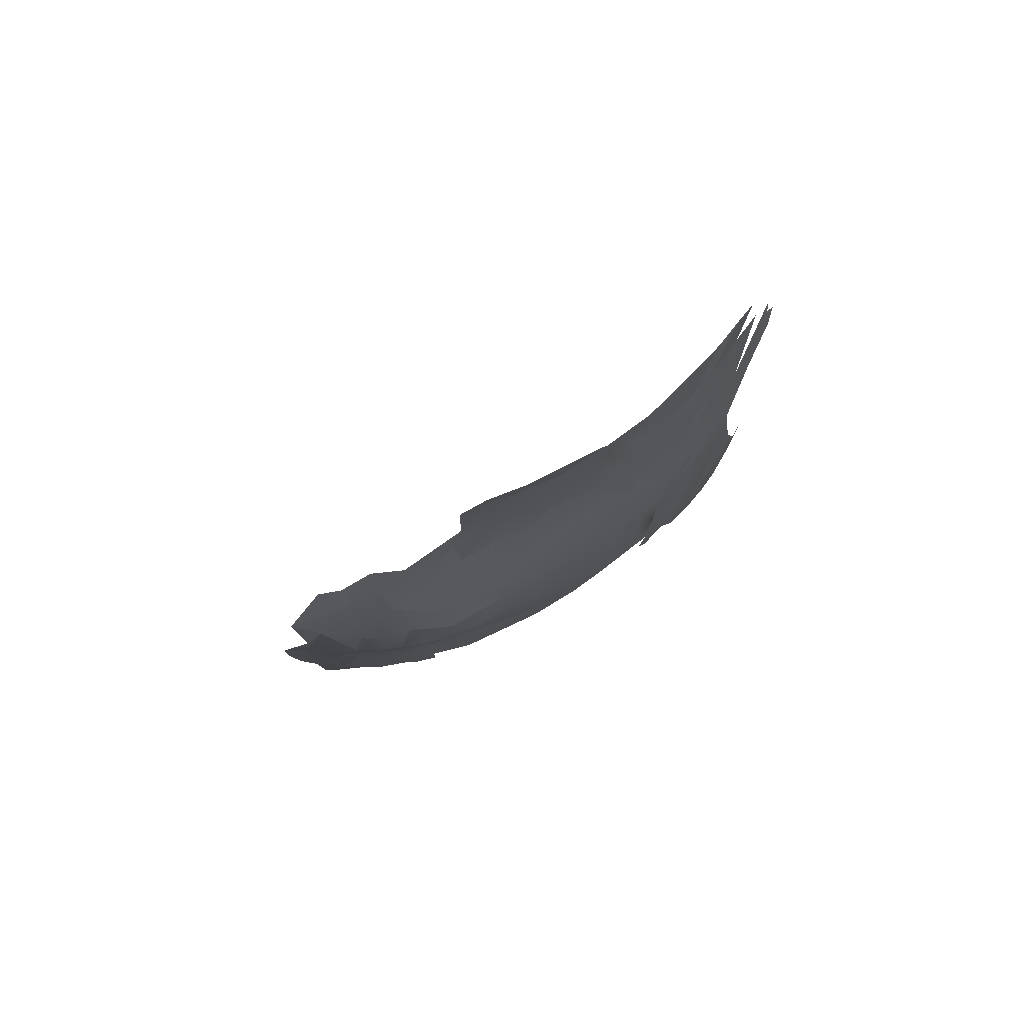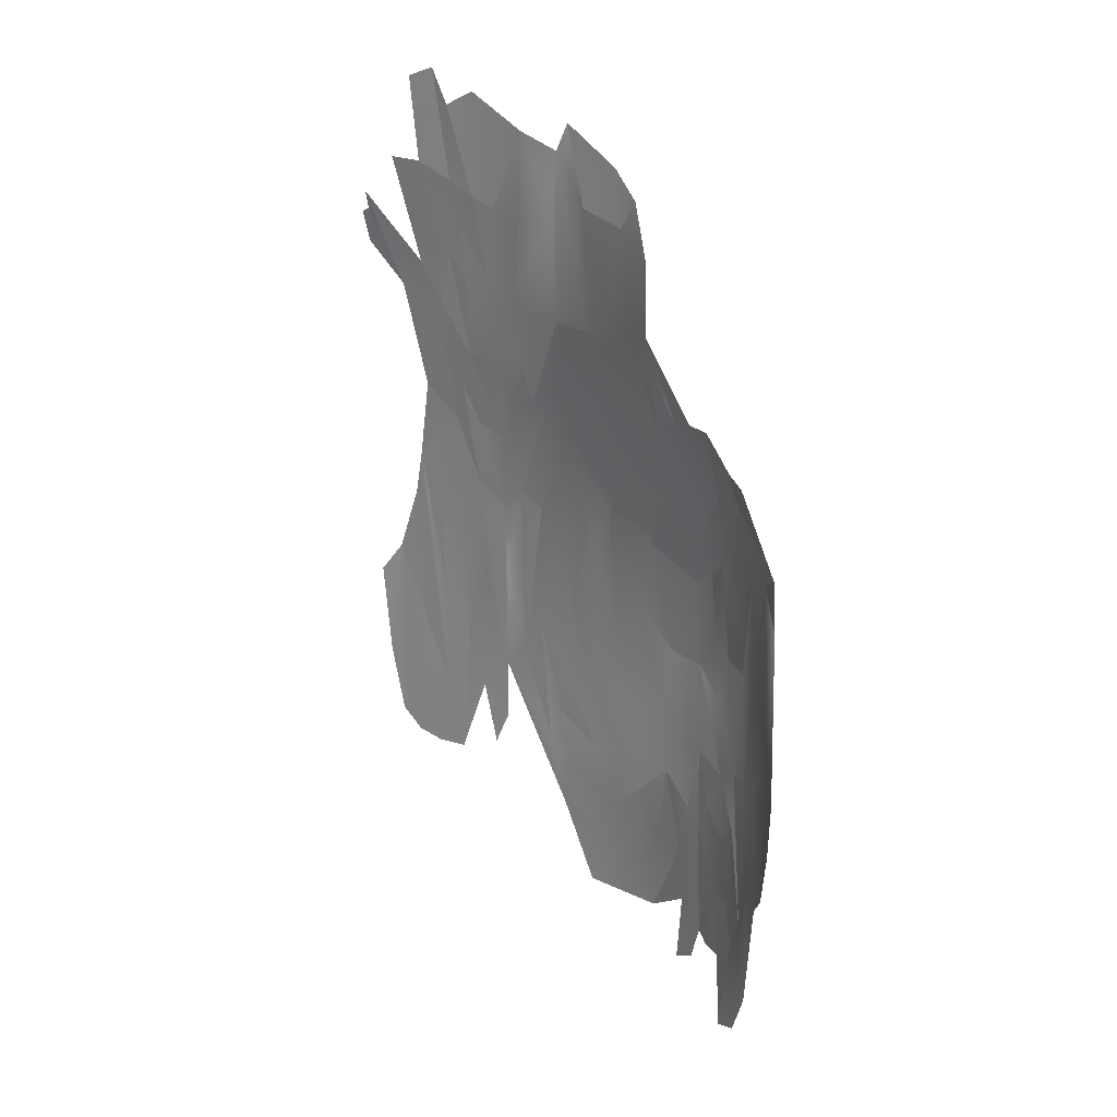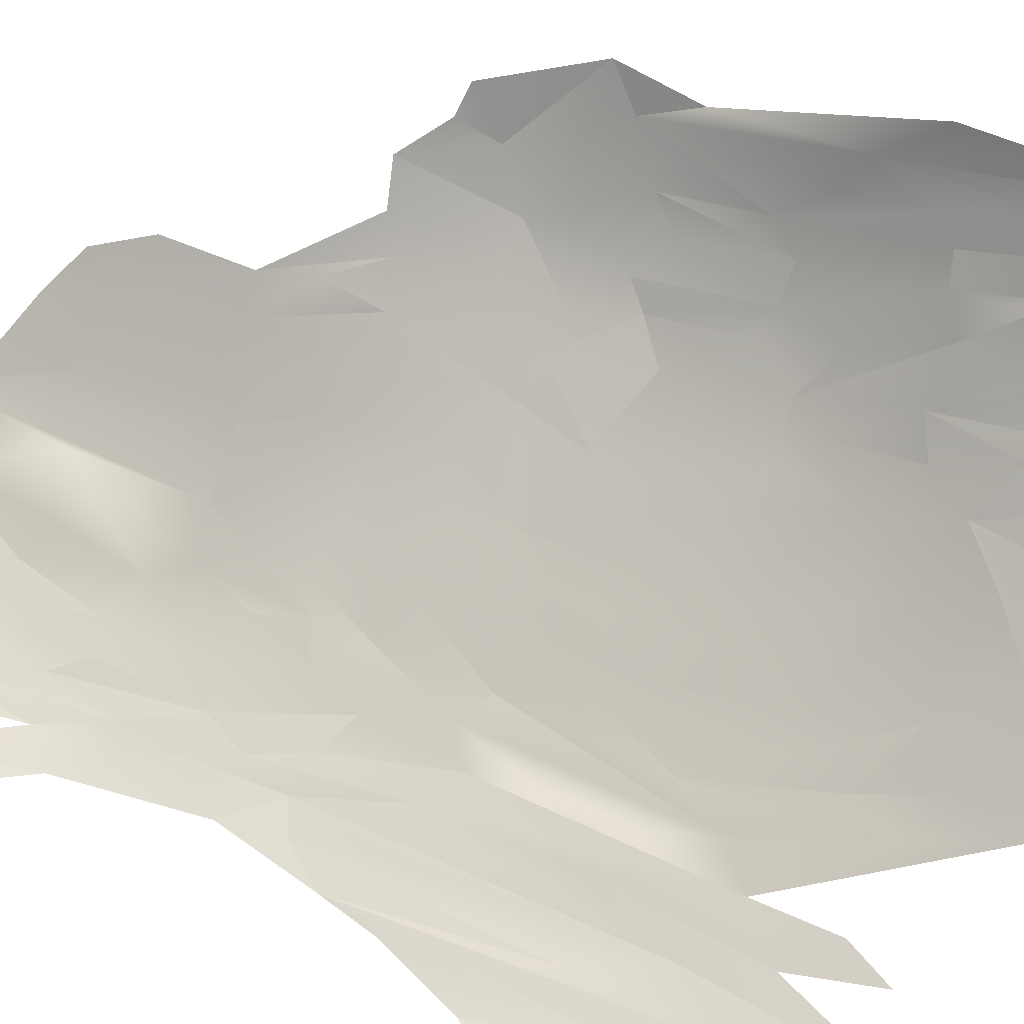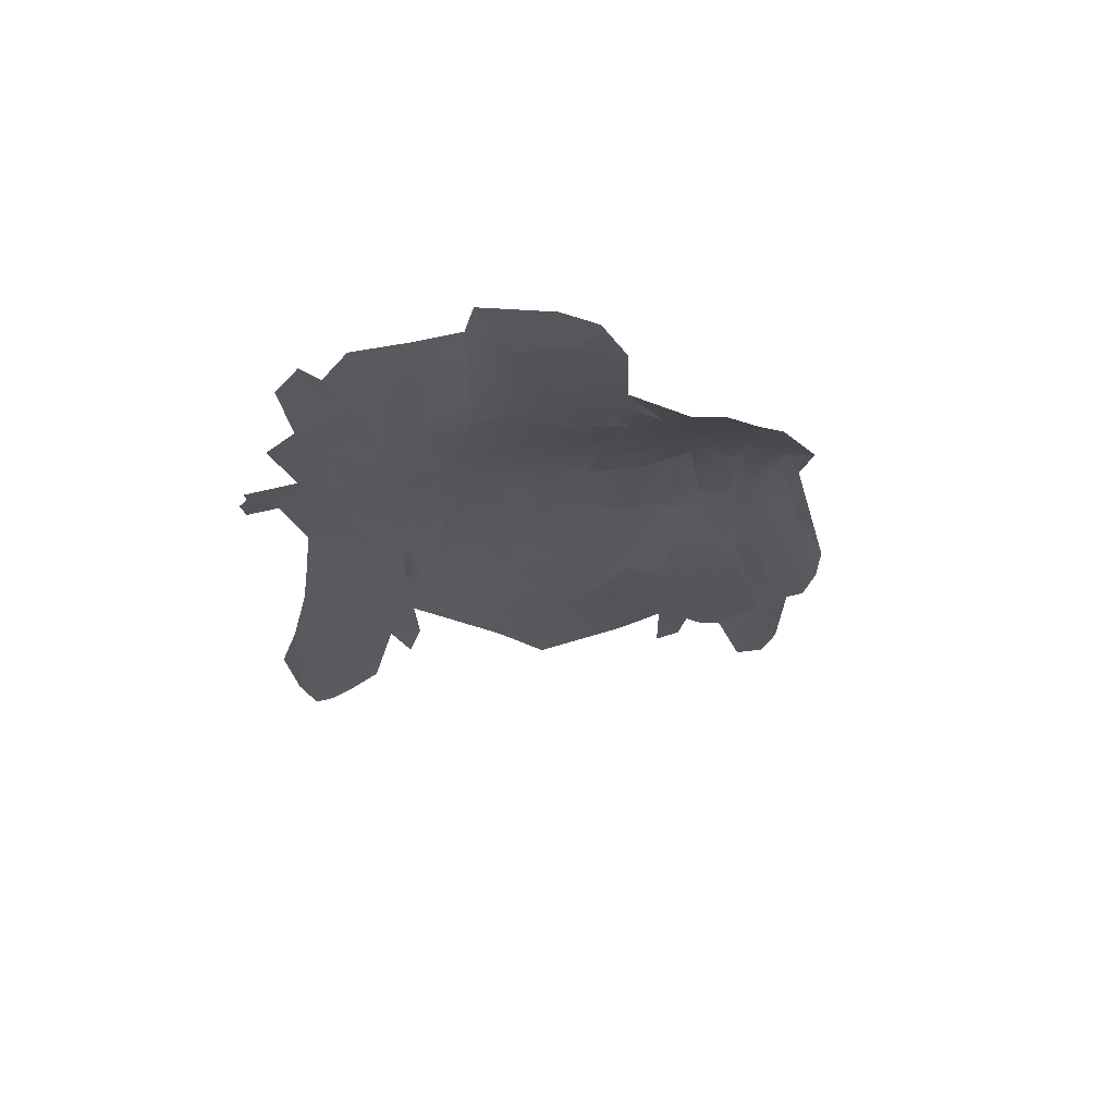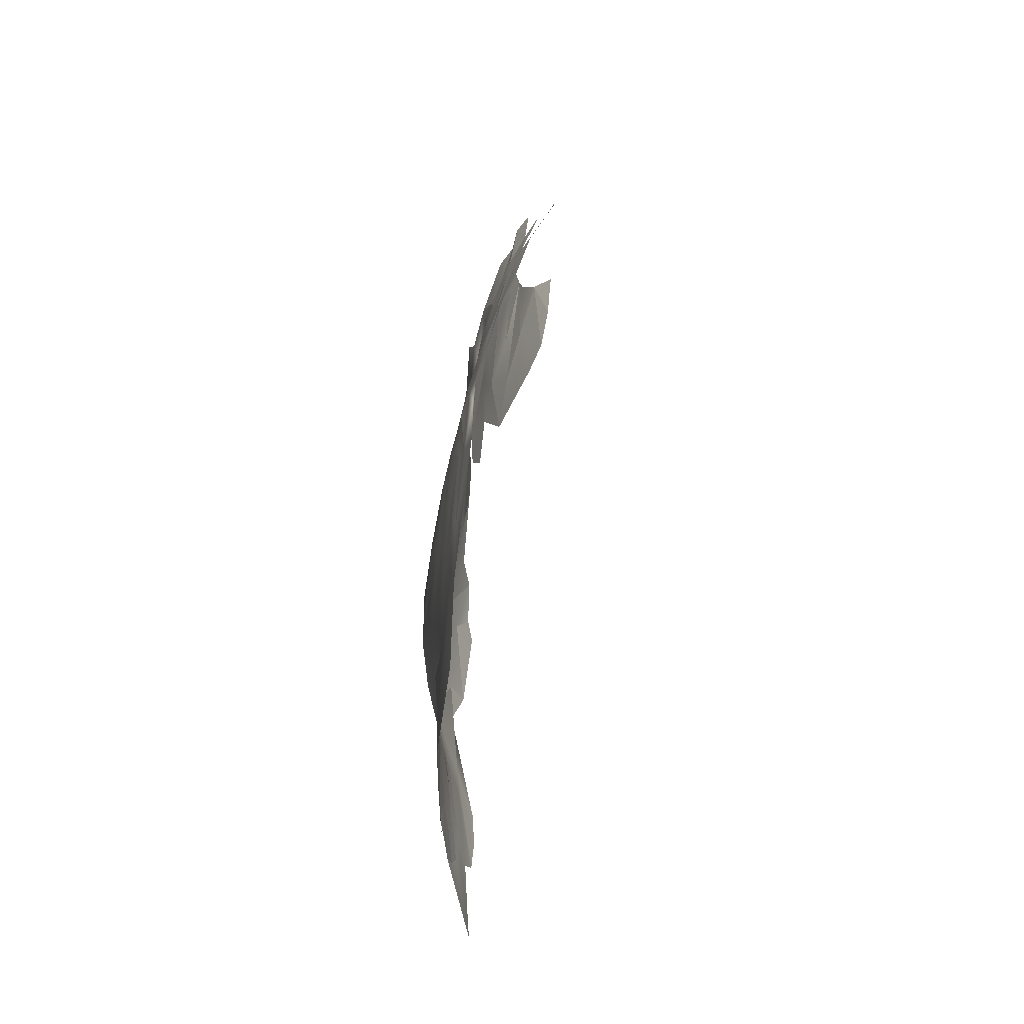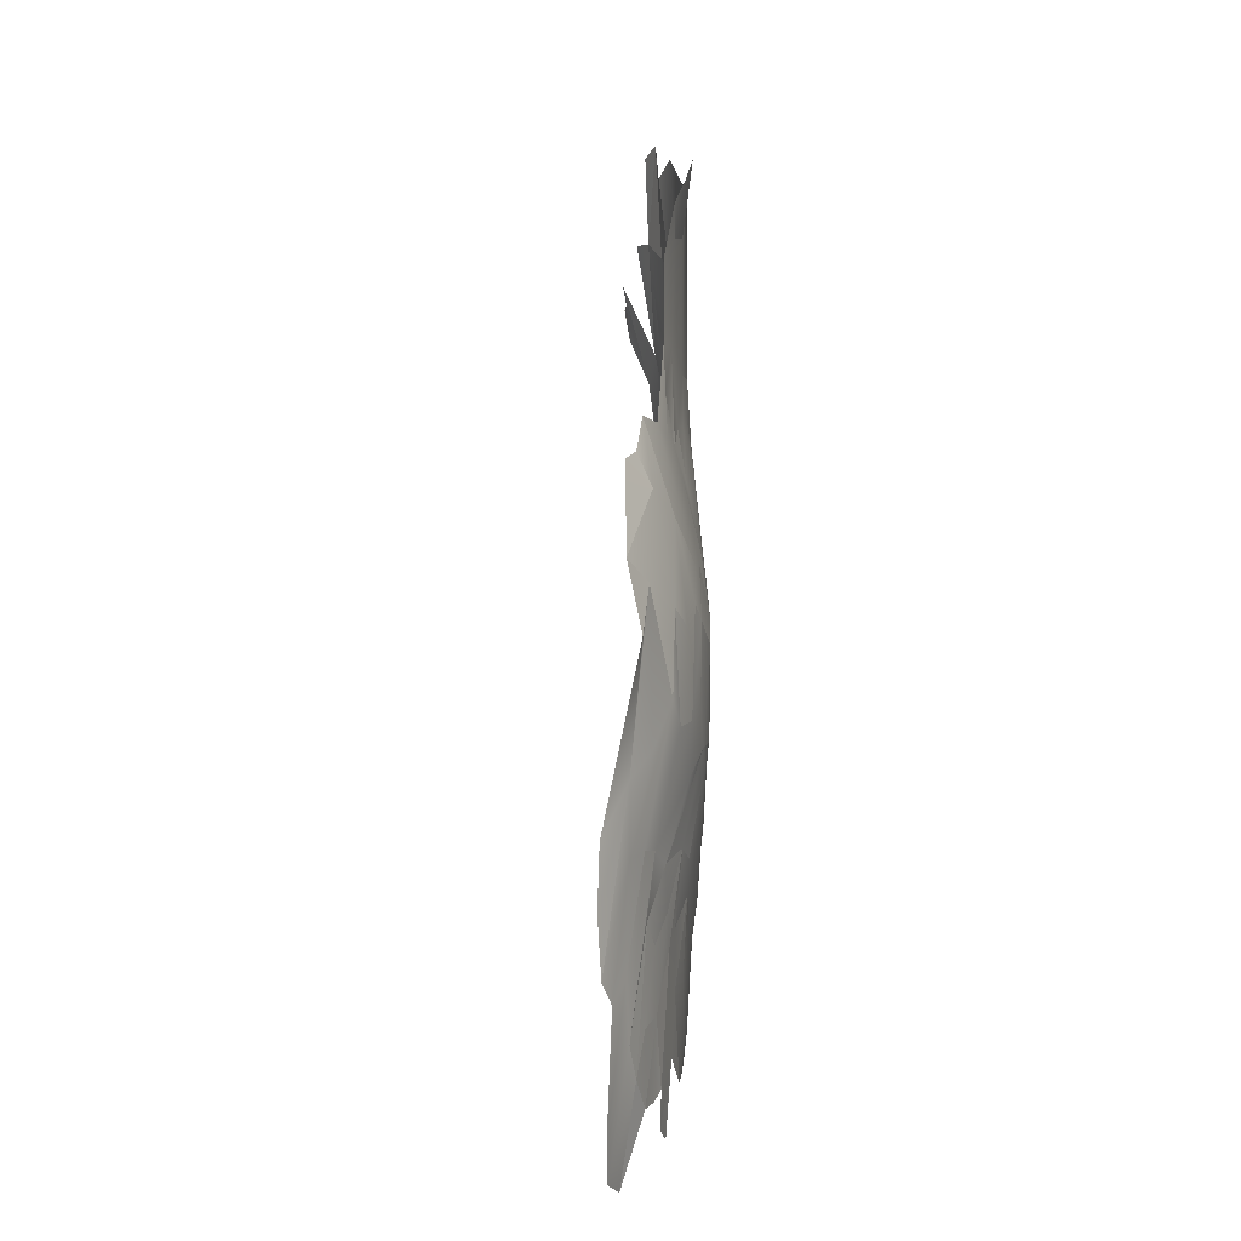
<metadata>
{"format":"obj","ext":"obj","renderer":"f3d","projection":"perspective","resolution":1024,"background":"white","views":[{"elev":78.0,"azim":-71.1,"up":"+Z"},{"elev":25.8,"azim":-177.4,"up":"+Z"},{"elev":39.3,"azim":123.7,"up":"+Y"},{"elev":67.2,"azim":121.6,"up":"+Z"},{"elev":-68.8,"azim":37.2,"up":"+Z"},{"elev":3.4,"azim":-131.5,"up":"+Z"}]}
</metadata>
<code>
o foo.001_foo.005
v 65.55 -77.38 -668.5
v 73.28 -93.93 -665.3
v 63.06 -72.9 -666
v 65.88 -82.9 -657
v 68 -86.62 -657
v 70.57 -90.29 -662.6
v 90.35 -113.4 -661
v 77.92 -101.2 -658.3
v 61.31 -71.17 -658.3
v 69.2 -89.26 -655.7
v 63.78 -79.2 -651.3
v 72.55 -94.5 -652.3
v 81.04 -105.2 -652.8
v 118.3 -137 -644.4
v 88.15 -112.4 -654
v 111 -132.8 -640.7
v 123.4 -139.4 -644.6
v 127.7 -141.3 -643.1
v 59.31 -68.42 -634.5
v 62.47 -76.67 -645.5
v 96.14 -120.5 -647.4
v 64.81 -81.97 -644.2
v 73.34 -95.93 -642
v 60.19 -71.25 -638.3
v 67.18 -86.42 -643.3
v 77.36 -101.4 -642
v 94.68 -119.8 -638
v 70.08 -91.73 -633.9
v 66.03 -84.98 -632.3
v 86.3 -111.1 -641.3
v 61.46 -75.1 -634.8
v 108.4 -131.7 -633.7
v 131.3 -142.6 -638.7
v 64.23 -81.78 -627.8
v 125.9 -141.2 -616.1
v 58.59 -67 -624.1
v 72 -94.71 -631.6
v 80.91 -105.8 -634.7
v 90.22 -116.8 -631.8
v 99.35 -124.7 -634.3
v 113.4 -135 -628.6
v 85.6 -112.3 -630
v 108.4 -132.3 -621.9
v 121.3 -139 -629.6
v 76.11 -101.2 -627.7
v 97.21 -123.5 -627.6
v 62.26 -79.56 -616.7
v 68.54 -89.9 -628
v 133.5 -143.4 -625
v 66.36 -87.55 -620.1
v 81.08 -108.2 -625.3
v 116.4 -137.1 -618.1
v 64.12 -83.3 -617.4
v 70.21 -94.56 -618.8
v 60.97 -75.3 -617.7
v 73.14 -98.75 -621.3
v 96.72 -123.8 -617.3
v 58.32 -67.2 -613.7
v 91.14 -118.8 -619.3
v 104.5 -129.7 -616.5
v 83.77 -111.9 -618.8
v 76.6 -104.8 -615.4
v 89.93 -118.3 -608.8
v 59.25 -73.8 -605.5
v 101.4 -127.7 -609
v 112.4 -134.8 -602.3
v 67.01 -93.1 -607.5
v 70.33 -99.16 -603.5
v 130.7 -143.1 -600.8
v 72.63 -101.6 -607.3
v 121.5 -139.6 -607.1
v 125.8 -141 -579.3
v 86.52 -115.6 -605.4
v 134.8 -143.7 -606.5
v 61.38 -84.36 -594.4
v 60.38 -79.47 -601.5
v 94.98 -122.8 -603.6
v 119.3 -138.3 -584.7
v 65.55 -92.24 -598.5
v 80.62 -110.4 -598.3
v 127 -141.7 -588
v 63.08 -87.5 -598.8
v 90.97 -119.4 -587.4
v 58.59 -75.79 -584.5
v 75.34 -105.1 -603.6
v 97.51 -125.1 -595
v 101.2 -127.5 -585.4
v 108.5 -132.7 -601.2
v 113.7 -135.3 -583
v 67.71 -96.02 -596.9
v 71.58 -101.6 -587.4
v 79.64 -109.3 -583.6
v 105.1 -130 -582.7
v 108.9 -132.6 -586.7
v 87.69 -116.5 -580.3
v 64.14 -89.98 -584.1
v 122.3 -139.4 -573
v 57.46 -70.54 -585
v 60.43 -78.74 -576.8
v 68.82 -97.31 -583.5
v 92.51 -120.1 -574.6
v 118.3 -137.5 -570.1
v 67.22 -94.39 -580.7
v 62.53 -85.83 -580.9
v 74.99 -102.6 -575
v 95.39 -121.7 -567.5
v 108.3 -132 -572.4
v 71.49 -98.66 -575.4
v 79.07 -106.9 -573.8
v 113.3 -134.7 -570.4
v 68.28 -91.13 -567.4
v 59.36 -73.28 -573.1
v 102 -127.3 -569.9
v 65.89 -84.41 -563.1
v 106.5 -129.8 -564.4
v 116.7 -136.1 -563
v 124 -139.7 -564.1
v 84.58 -111.3 -567.6
v 71.98 -95.97 -566.8
v 99.36 -124 -559.7
v 102.6 -126.8 -562.4
v 65.16 -78.21 -558.6
v 81.6 -106.1 -562.7
v 115 -134.5 -556.5
v 64.36 -73.59 -556.5
v 79.52 -101.5 -556.5
v 75.99 -96.69 -555.2
v 73.81 -92.5 -553
v 88.77 -114.2 -560.6
v 94.85 -120 -559.6
v 110 -131.3 -554.8
v 67.11 -82.16 -557.6
v 104.9 -127.8 -555.8
v 119.8 -137.1 -557.2
v 128.2 -140 -543.9
v 71.03 -86.95 -552.1
v 88.69 -111.8 -553.2
v 123.1 -138.4 -550.3
v 92.96 -116.6 -551.2
v 84.34 -106.6 -553.6
v 115.4 -133.7 -541.1
v 98.01 -121.4 -544.9
v 103.1 -126 -546.3
v 79.94 -99.81 -548.1
v 84.92 -105.7 -540.3
v 106.2 -128.4 -541.8
v 120.1 -136.6 -547.3
v 91.83 -114.6 -544.4
v 81.64 -101 -540.3
v 111.6 -131.6 -539.4
v 118.8 -135.5 -536.7
v 88.47 -110.2 -540.3
v 134.3 -140.8 -535.8
v 98.04 -121.5 -513.1
v 122.1 -136.7 -533.3
v 124.4 -138.2 -538.9
v 116.4 -133.9 -531
v 99.24 -121.3 -524.9
v 110 -130 -526.2
v 134.2 -139.8 -529.1
v 81.88 -101.2 -526.6
v 93 -115.7 -521.8
v 105.6 -126.7 -528.1
v 86.27 -107.7 -522.9
v 134.7 -139.5 -525.8
v 114.1 -132.1 -524.5
v 135.5 -140.5 -530
v 104.7 -126.5 -510.9
v 118.3 -134.1 -522.1
v 135.5 -140.4 -529.8
v 136.2 -140.4 -528.7
v 124.1 -136.2 -519.1
v 83.82 -105.4 -517.4
v 129.3 -138 -518.7
v 144.7 -139 -515
v 87.39 -111 -513.2
v 109.6 -129.4 -508.5
v 152.3 -139.7 -511.2
v 118.5 -133.6 -508
v 113.7 -131.9 -505.1
v 96.04 -120.9 -507.9
v 158.4 -140.7 -507.4
v 125.5 -136.6 -503.4
v 121.1 -135.2 -501.6
v 137.3 -139.7 -507.3
v 162.6 -141.5 -491.1
v 157.6 -141.8 -490.2
v 136.8 -141.2 -537.6
f 1 11 3
f 1 4 11
f 2 12 6
f 7 13 8
f 7 15 13
f 3 20 9
f 12 10 6
f 7 21 15
f 3 11 20
f 4 22 11
f 8 23 12
f 5 25 4
f 8 13 26
f 21 27 15
f 4 25 22
f 10 25 5
f 12 28 10
f 8 26 23
f 25 29 22
f 30 13 15
f 20 31 9
f 12 23 28
f 10 28 25
f 15 27 30
f 9 31 24
f 11 22 34
f 11 34 20
f 18 35 17
f 28 23 37
f 13 30 38
f 30 27 39
f 21 40 27
f 26 13 38
f 30 42 38
f 21 43 40
f 17 44 14
f 23 26 45
f 30 39 42
f 40 46 27
f 20 47 31
f 22 29 34
f 25 28 48
f 25 48 29
f 26 38 45
f 48 50 29
f 23 45 37
f 45 38 51
f 42 51 38
f 27 46 39
f 14 44 52
f 20 34 53
f 28 54 48
f 18 33 35
f 31 47 55
f 28 37 54
f 45 56 37
f 46 57 39
f 16 41 32
f 20 53 47
f 29 50 34
f 39 59 42
f 43 60 40
f 17 35 44
f 31 55 24
f 37 56 54
f 42 59 51
f 51 59 61
f 14 52 41
f 39 57 59
f 45 62 56
f 41 43 32
f 34 50 53
f 48 54 50
f 59 63 61
f 19 64 36
f 36 64 58
f 24 55 19
f 46 40 65
f 41 52 66
f 19 55 64
f 51 62 45
f 51 61 62
f 53 50 67
f 54 68 50
f 40 60 65
f 33 69 35
f 33 49 69
f 56 62 70
f 50 68 67
f 44 71 52
f 35 72 44
f 61 73 62
f 61 63 73
f 41 66 43
f 75 76 55
f 54 56 70
f 59 57 77
f 46 65 57
f 52 71 78
f 49 74 69
f 55 76 64
f 67 79 53
f 54 70 68
f 73 80 62
f 59 77 63
f 69 81 35
f 53 79 82
f 63 83 73
f 44 72 71
f 47 75 55
f 53 82 47
f 62 85 70
f 57 65 86
f 60 87 65
f 43 88 60
f 52 89 66
f 62 80 85
f 47 82 75
f 70 85 68
f 68 90 67
f 85 91 68
f 85 80 92
f 65 87 86
f 67 90 79
f 35 81 72
f 64 84 58
f 63 77 83
f 60 88 93
f 43 94 88
f 66 89 43
f 43 89 94
f 83 95 73
f 77 57 86
f 79 96 82
f 73 95 80
f 88 94 93
f 71 97 78
f 76 75 99
f 90 68 100
f 90 100 79
f 77 101 83
f 86 101 77
f 52 78 102
f 79 103 96
f 52 102 89
f 96 104 82
f 75 82 104
f 68 91 100
f 76 99 64
f 64 99 84
f 79 100 103
f 75 104 99
f 91 105 100
f 85 92 91
f 86 87 106
f 94 107 93
f 105 108 100
f 92 109 105
f 92 105 91
f 101 95 83
f 101 86 106
f 93 87 60
f 89 110 94
f 71 72 97
f 103 111 96
f 92 95 109
f 80 95 92
f 78 97 102
f 87 93 113
f 94 110 107
f 96 111 104
f 108 103 100
f 87 113 106
f 104 114 99
f 93 107 115
f 89 102 116
f 72 117 97
f 84 99 112
f 95 118 109
f 89 116 110
f 103 108 111
f 108 105 119
f 113 120 106
f 93 115 113
f 95 101 118
f 115 121 113
f 99 114 112
f 104 111 114
f 109 118 123
f 101 106 118
f 110 124 107
f 97 117 102
f 114 122 112
f 108 119 111
f 105 126 119
f 105 109 126
f 109 123 126
f 113 121 120
f 119 127 128
f 126 127 119
f 106 129 118
f 106 130 129
f 107 131 115
f 107 124 131
f 110 116 124
f 114 132 122
f 119 128 111
f 120 130 106
f 121 115 133
f 102 134 116
f 117 134 102
f 111 136 114
f 136 111 128
f 118 137 123
f 117 138 134
f 118 129 137
f 129 139 137
f 129 130 139
f 115 131 133
f 116 134 124
f 123 140 126
f 137 140 123
f 124 141 131
f 130 120 139
f 121 142 120
f 114 136 132
f 133 143 121
f 117 135 138
f 126 144 127
f 120 142 139
f 121 143 142
f 140 145 126
f 133 146 143
f 134 147 124
f 134 138 147
f 145 144 126
f 148 140 137
f 137 139 148
f 127 149 128
f 144 149 127
f 141 150 131
f 147 151 124
f 152 145 140
f 139 142 148
f 140 148 152
f 133 131 146
f 124 151 141
f 144 145 149
f 142 154 148
f 147 155 151
f 138 156 147
f 135 156 138
f 131 150 146
f 156 155 147
f 150 141 157
f 143 158 142
f 143 146 158
f 150 159 146
f 135 153 160
f 152 148 162
f 146 159 163
f 141 151 157
f 149 145 164
f 145 152 164
f 146 163 158
f 135 165 156
f 150 166 159
f 150 157 166
f 135 160 165
f 149 164 161
f 153 167 160
f 148 154 162
f 163 168 158
f 157 151 169
f 167 153 170
f 142 158 154
f 157 169 166
f 155 172 151
f 164 173 161
f 162 164 152
f 156 172 155
f 174 172 156
f 151 172 169
f 162 176 164
f 159 168 163
f 159 177 168
f 169 179 166
f 164 176 173
f 166 179 180
f 154 181 162
f 162 181 176
f 158 168 154
f 180 177 159
f 166 180 159
f 184 179 169
f 172 184 169
f 172 183 184
f 180 168 177
l 175 178
l 84 98
l 122 125
l 178 182
l 186 187
l 170 171

</code>
